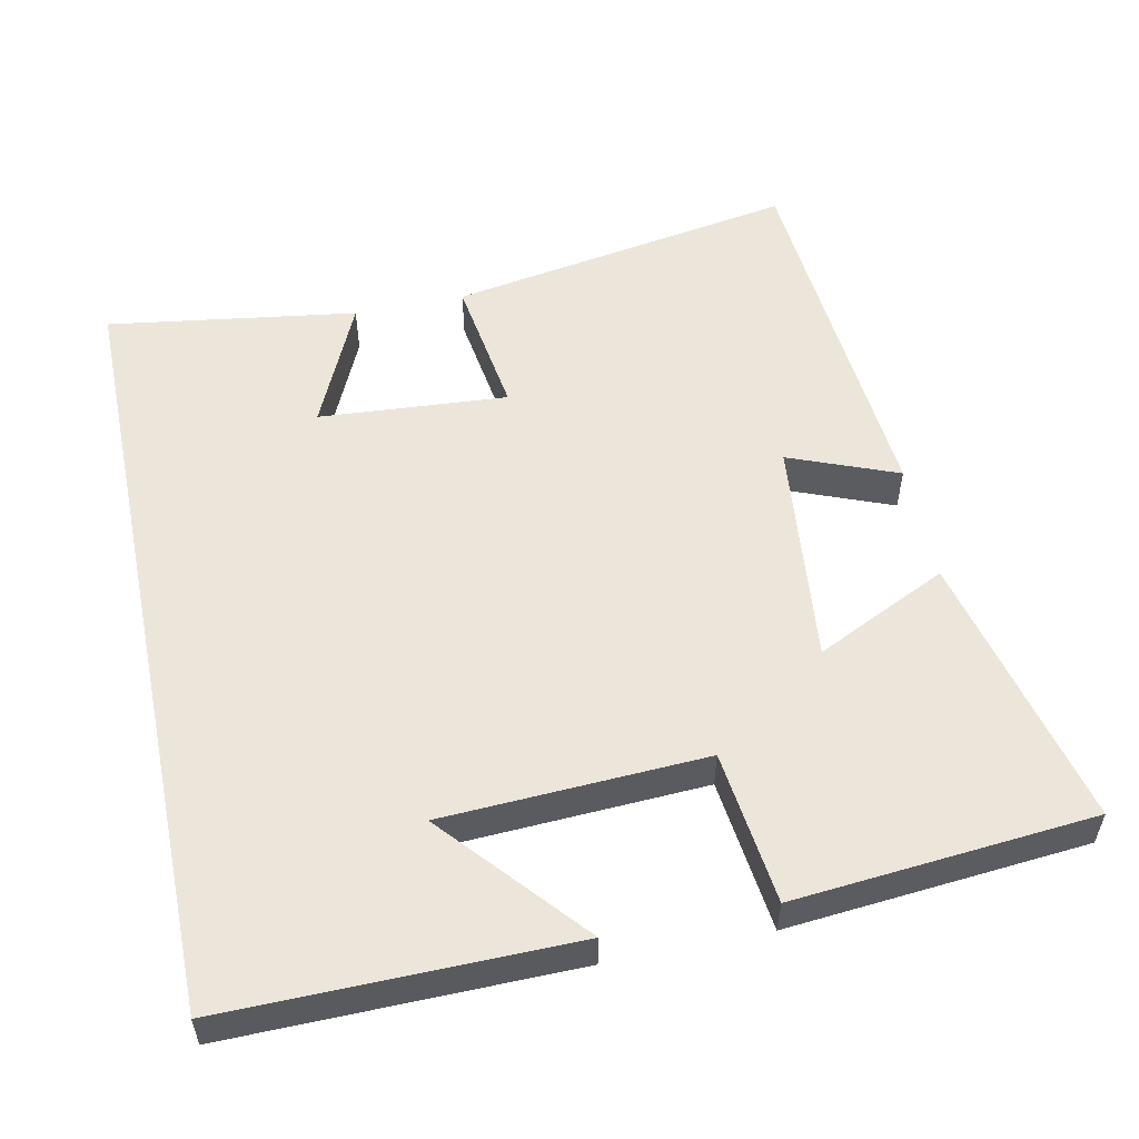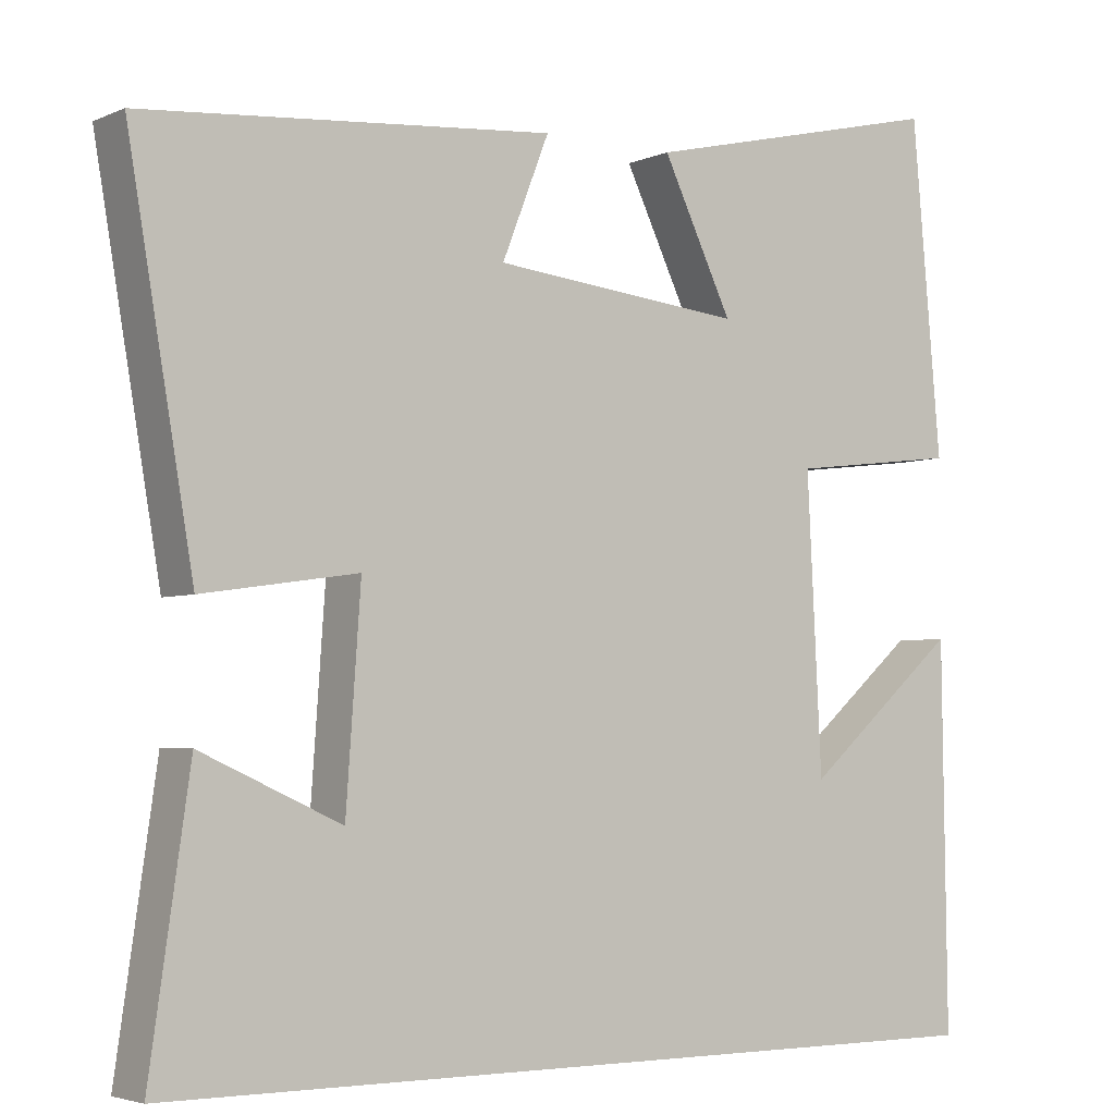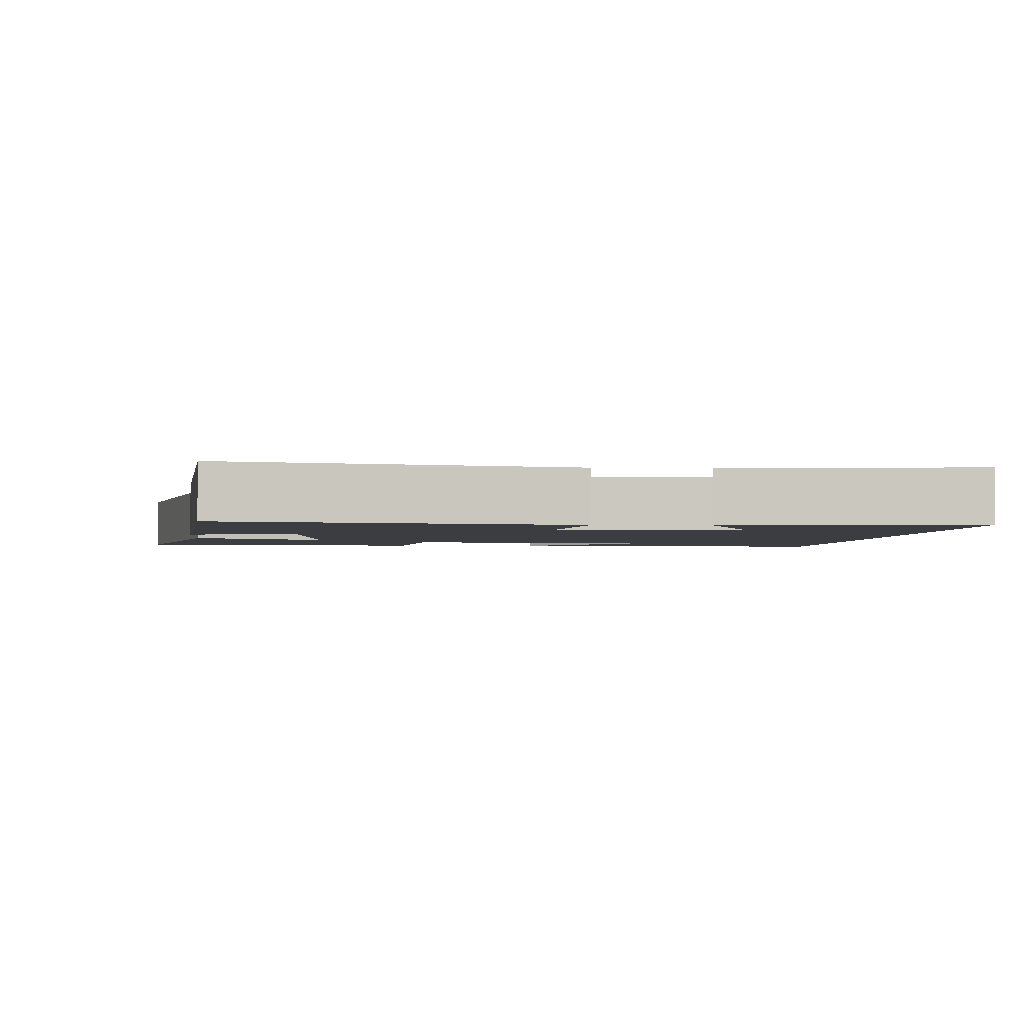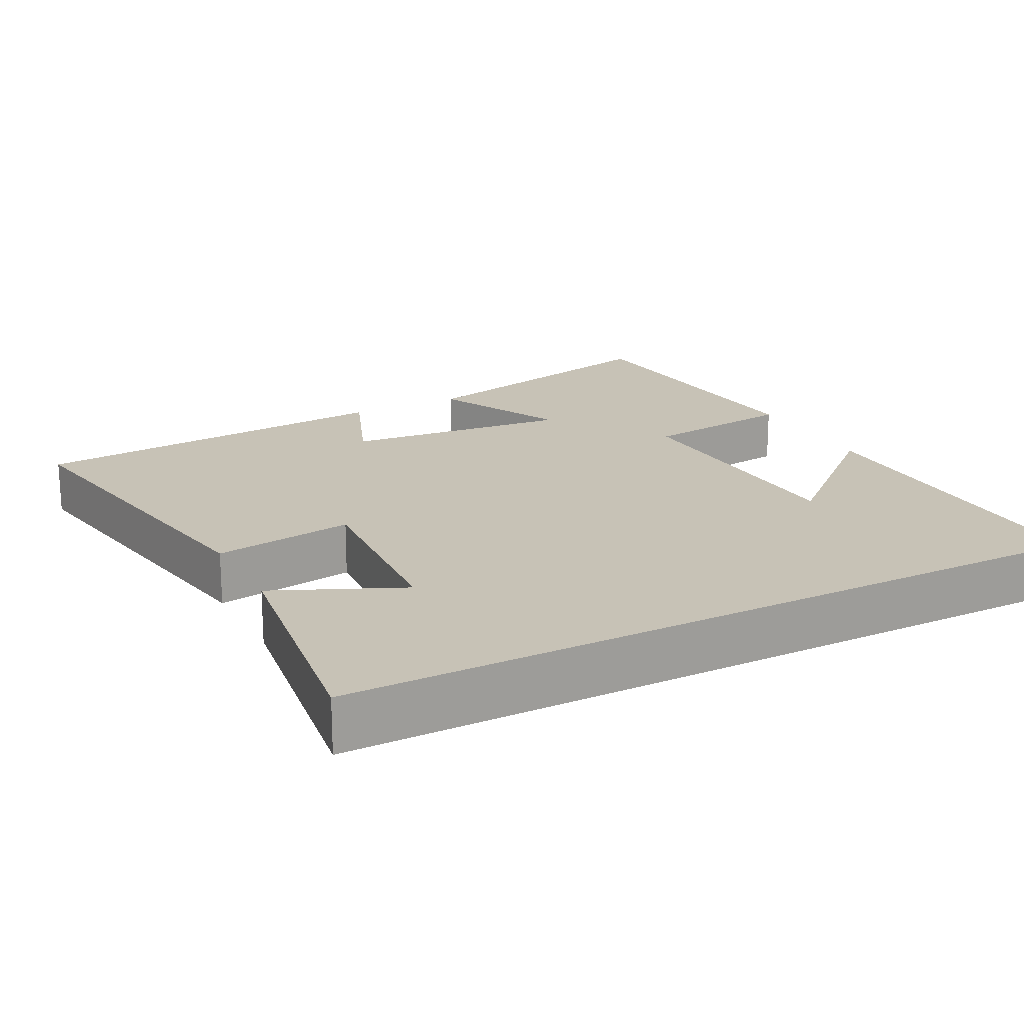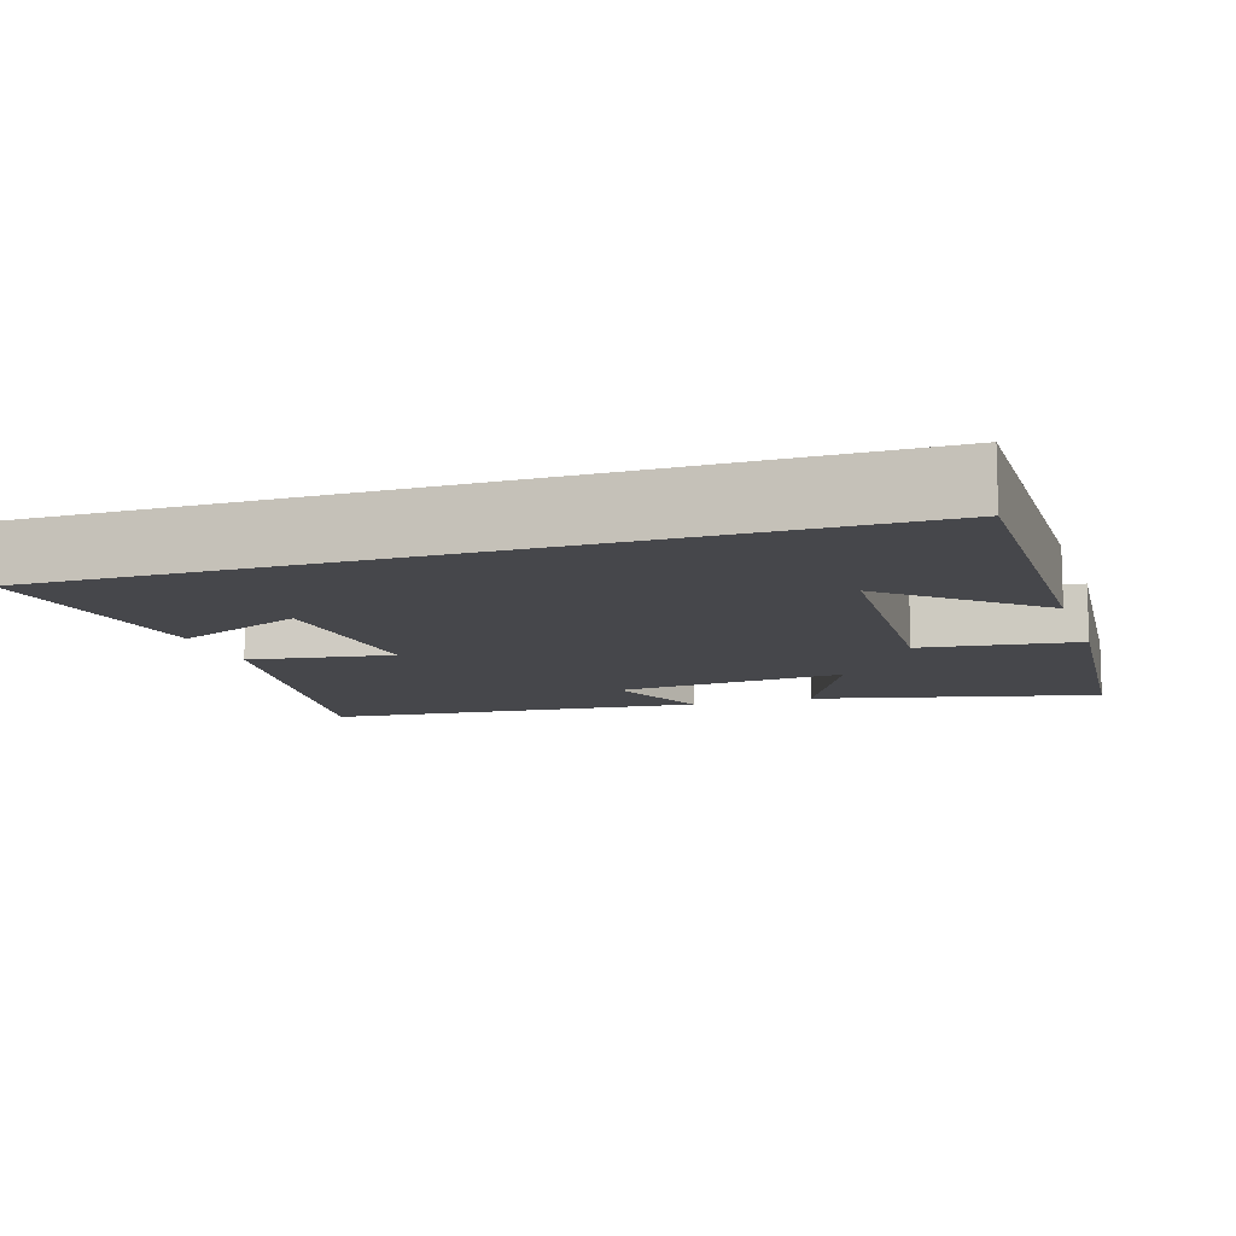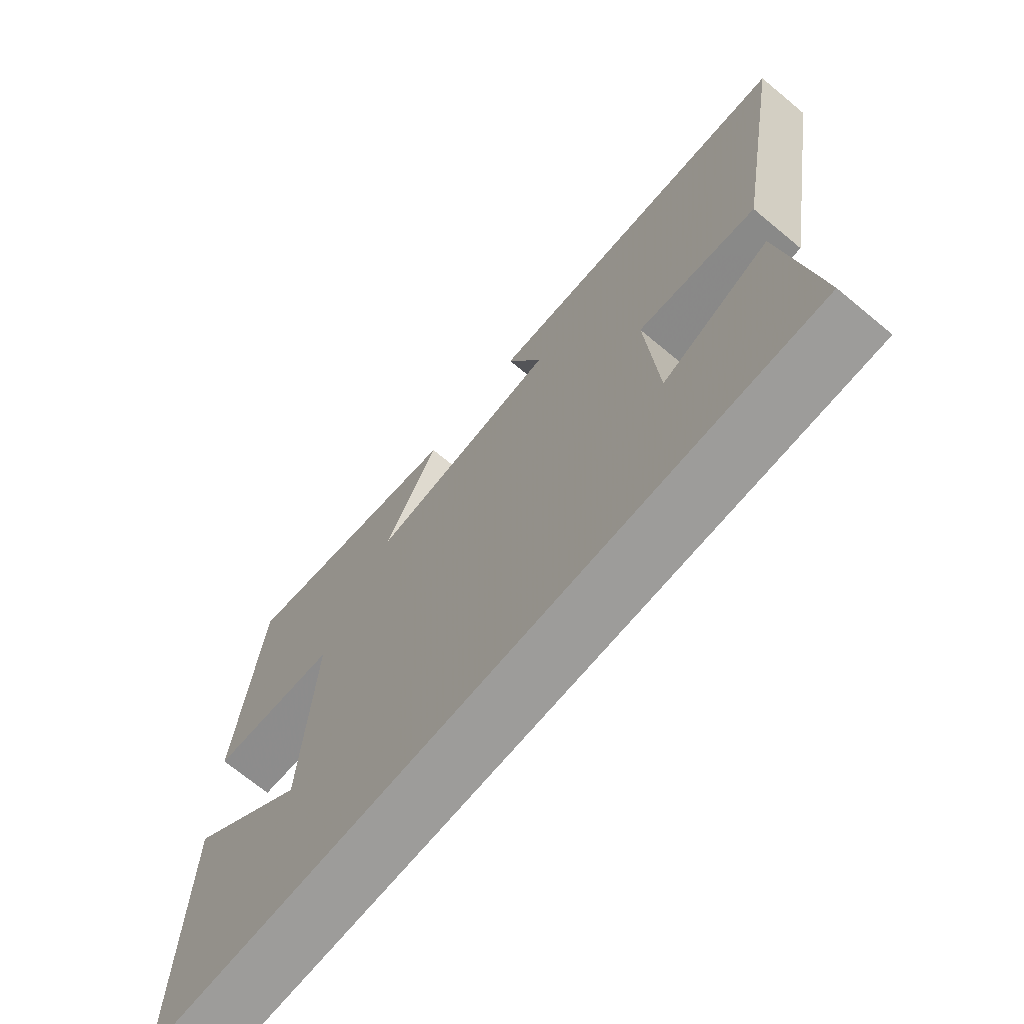
<metadata>
{"format":"obj","ext":"obj","renderer":"f3d","projection":"perspective","resolution":1024,"background":"white","views":[{"elev":54.5,"azim":-101.7,"up":"+Y"},{"elev":-3.9,"azim":144.1,"up":"+Z"},{"elev":-2.4,"azim":85.0,"up":"+Y"},{"elev":19.3,"azim":152.3,"up":"+Y"},{"elev":-10.8,"azim":-162.1,"up":"+Y"},{"elev":-70.2,"azim":50.3,"up":"+Z"}]}
</metadata>
<code>
v 0.549 0.07 -0.5
v -0.506 0.07 -0.5
v -0.5 0.07 -0.033
v -0.31 0.07 -0.198
v -0.292 0.07 0.158
v -0.5 0.07 0.183
v -0.464 0.07 0.589
v -0.088 0.07 0.5
v -0.174 0.07 0.321
v 0.134 0.07 0.353
v 0.076 0.07 0.5
v 0.581 0.07 0.458
v 0.5 0.07 -0.012
v 0.309 0.07 0.016
v 0.327 0.07 -0.24
v 0.5 0.07 -0.162
v 0.549 0 -0.5
v -0.506 0 -0.5
v -0.5 0 -0.033
v -0.31 0 -0.198
v -0.292 0 0.158
v -0.5 0 0.183
v -0.464 0 0.589
v -0.088 0 0.5
v -0.174 0 0.321
v 0.134 0 0.353
v 0.076 0 0.5
v 0.581 0 0.458
v 0.5 0 -0.012
v 0.309 0 0.016
v 0.327 0 -0.24
v 0.5 0 -0.162
f 15 16 1
f 12 13 14
f 11 12 14
f 10 11 14
f 9 10 14 15
f 7 8 9
f 6 7 9
f 5 6 9
f 9 15 1
f 5 9 1
f 4 5 1
f 2 3 4
f 1 2 4
f 17 32 31
f 30 29 28
f 30 28 27
f 30 27 26
f 31 30 26 25
f 25 24 23
f 25 23 22
f 25 22 21
f 17 31 25
f 17 25 21
f 17 21 20
f 20 19 18
f 20 18 17
f 1 17 18 2
f 2 18 19 3
f 3 19 20 4
f 4 20 21 5
f 5 21 22 6
f 6 22 23 7
f 7 23 24 8
f 8 24 25 9
f 9 25 26 10
f 10 26 27 11
f 11 27 28 12
f 12 28 29 13
f 13 29 30 14
f 14 30 31 15
f 15 31 32 16
f 16 32 17 1

</code>
